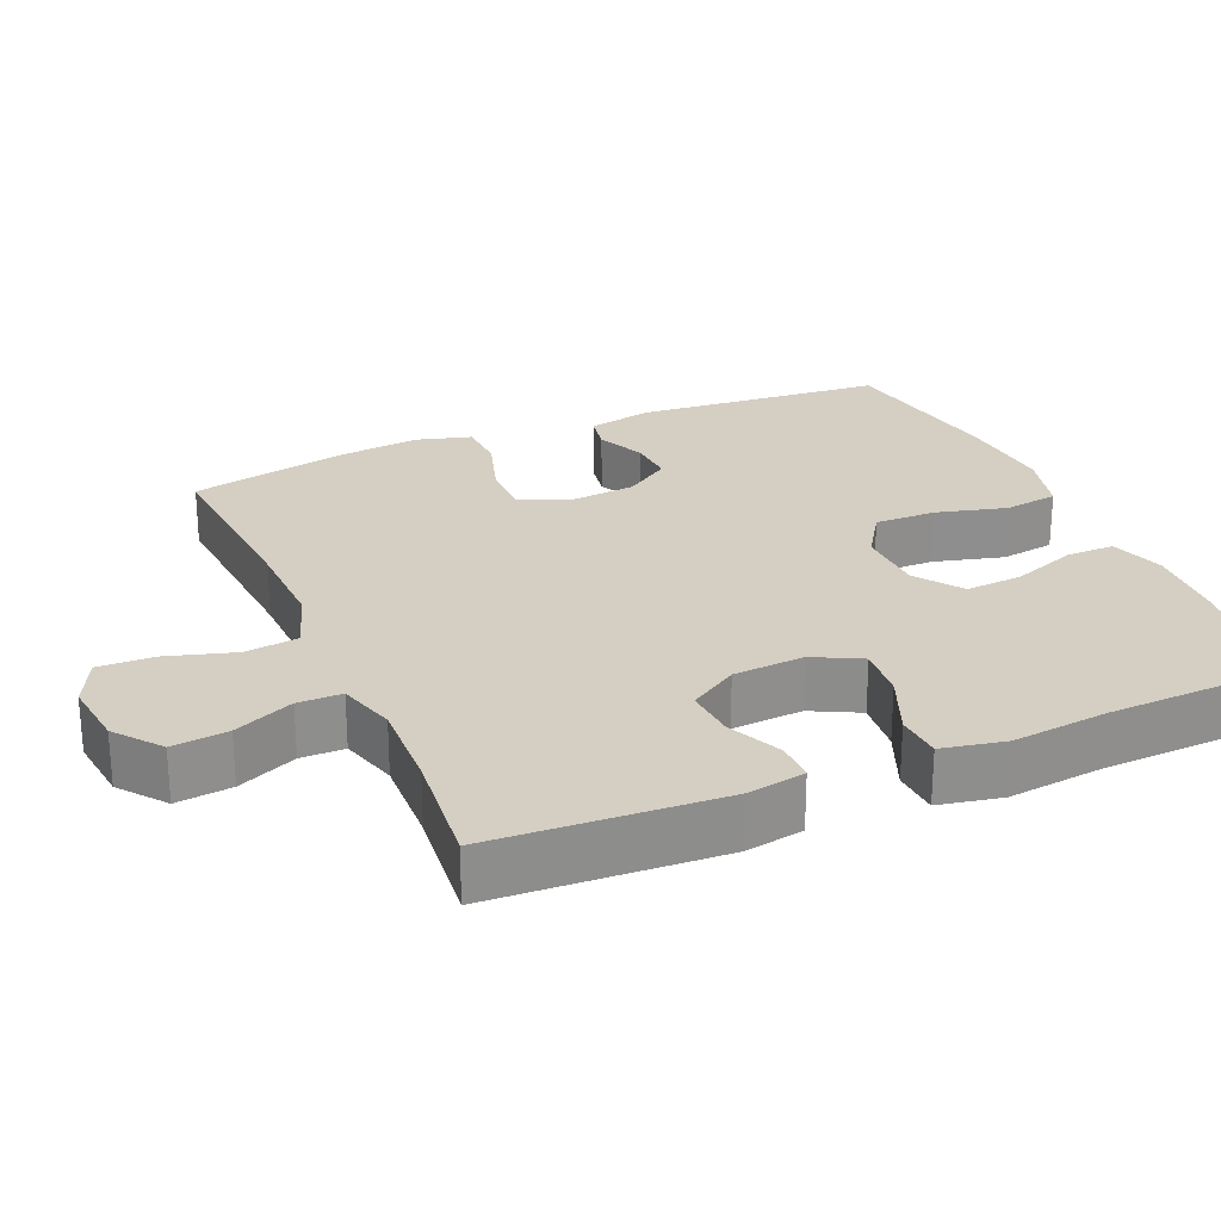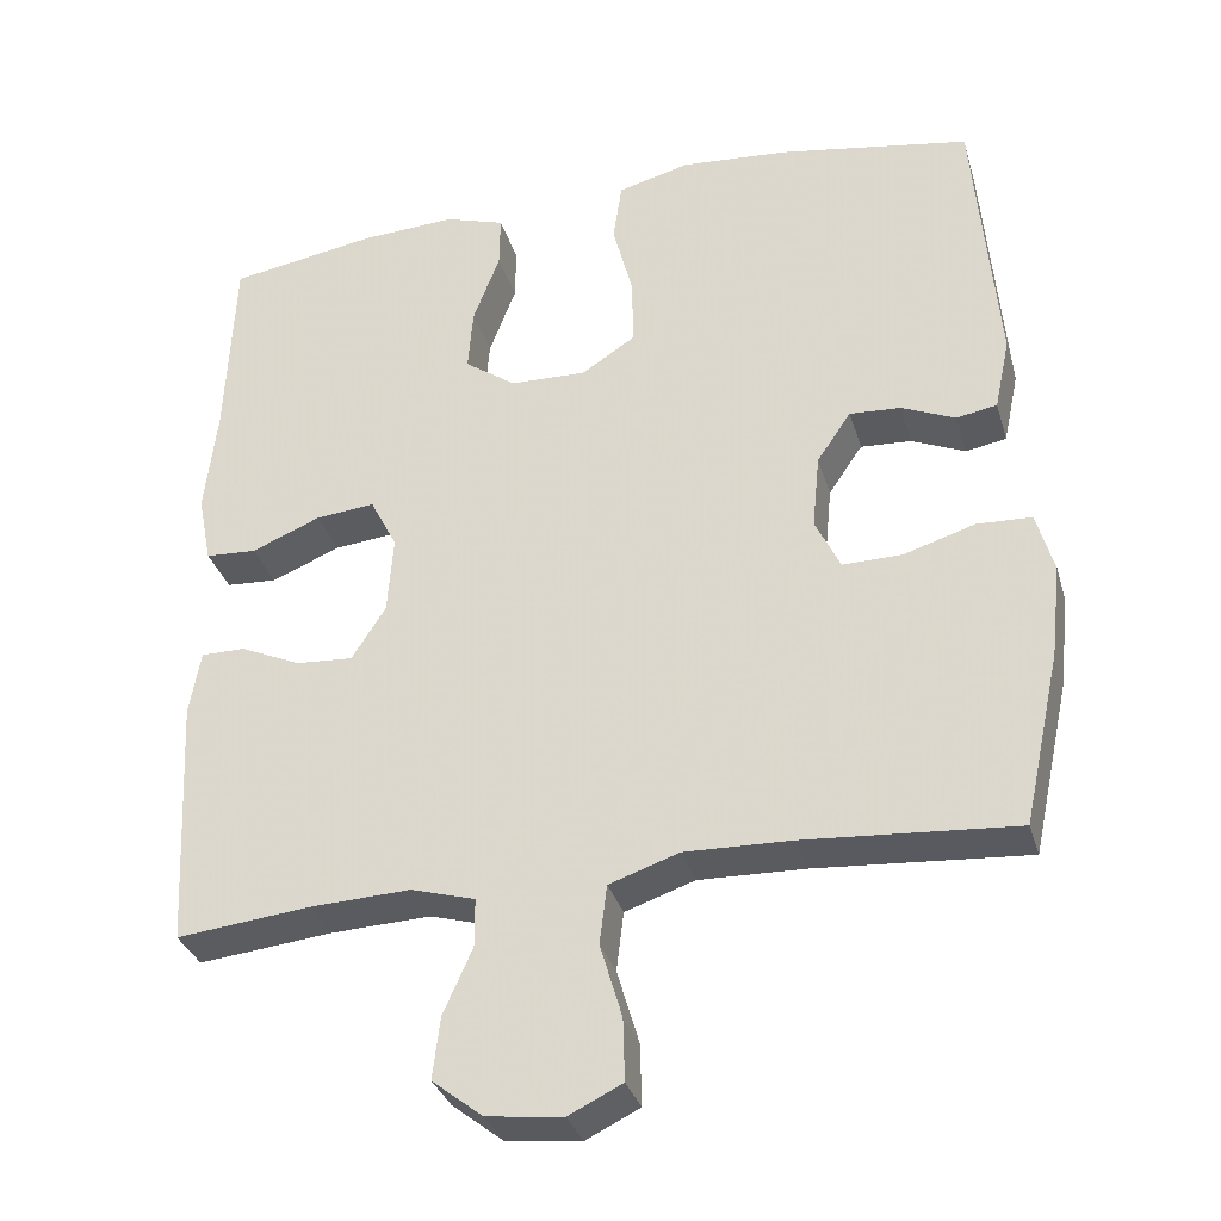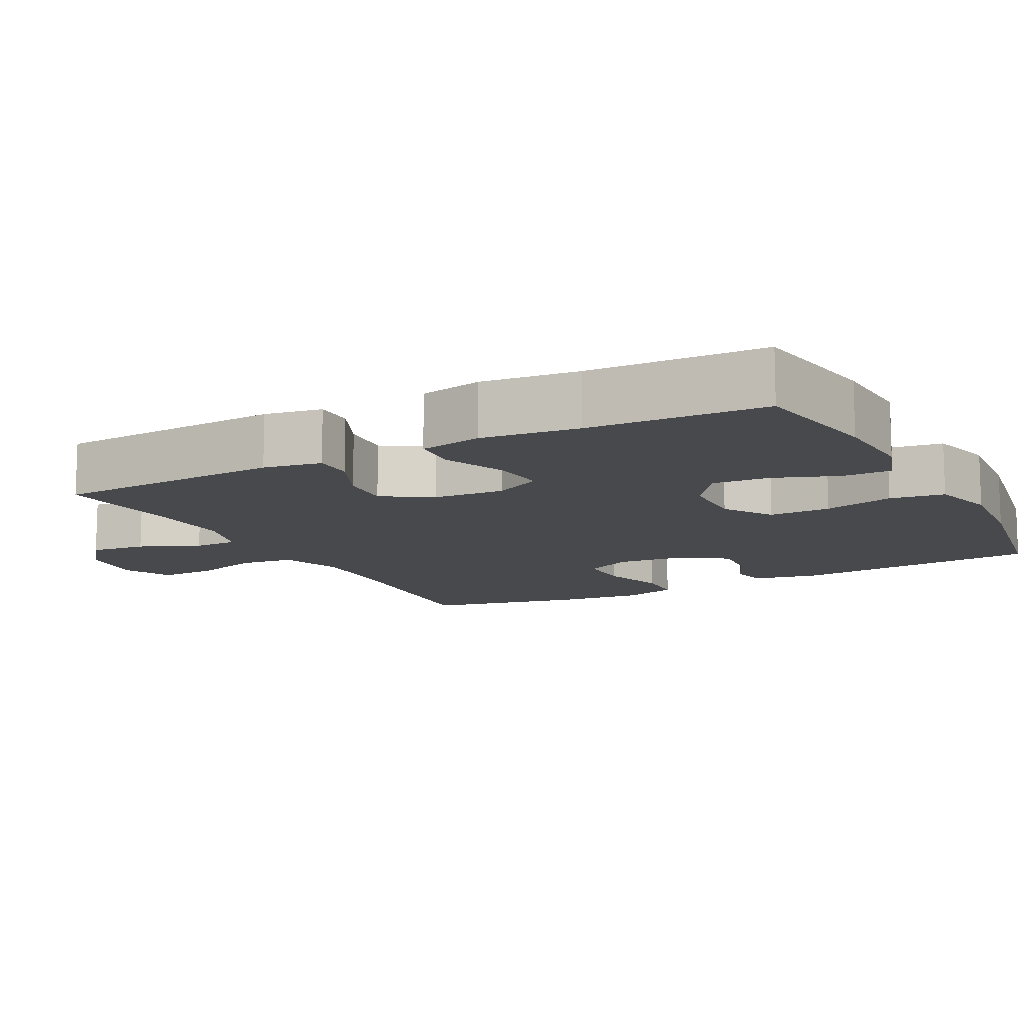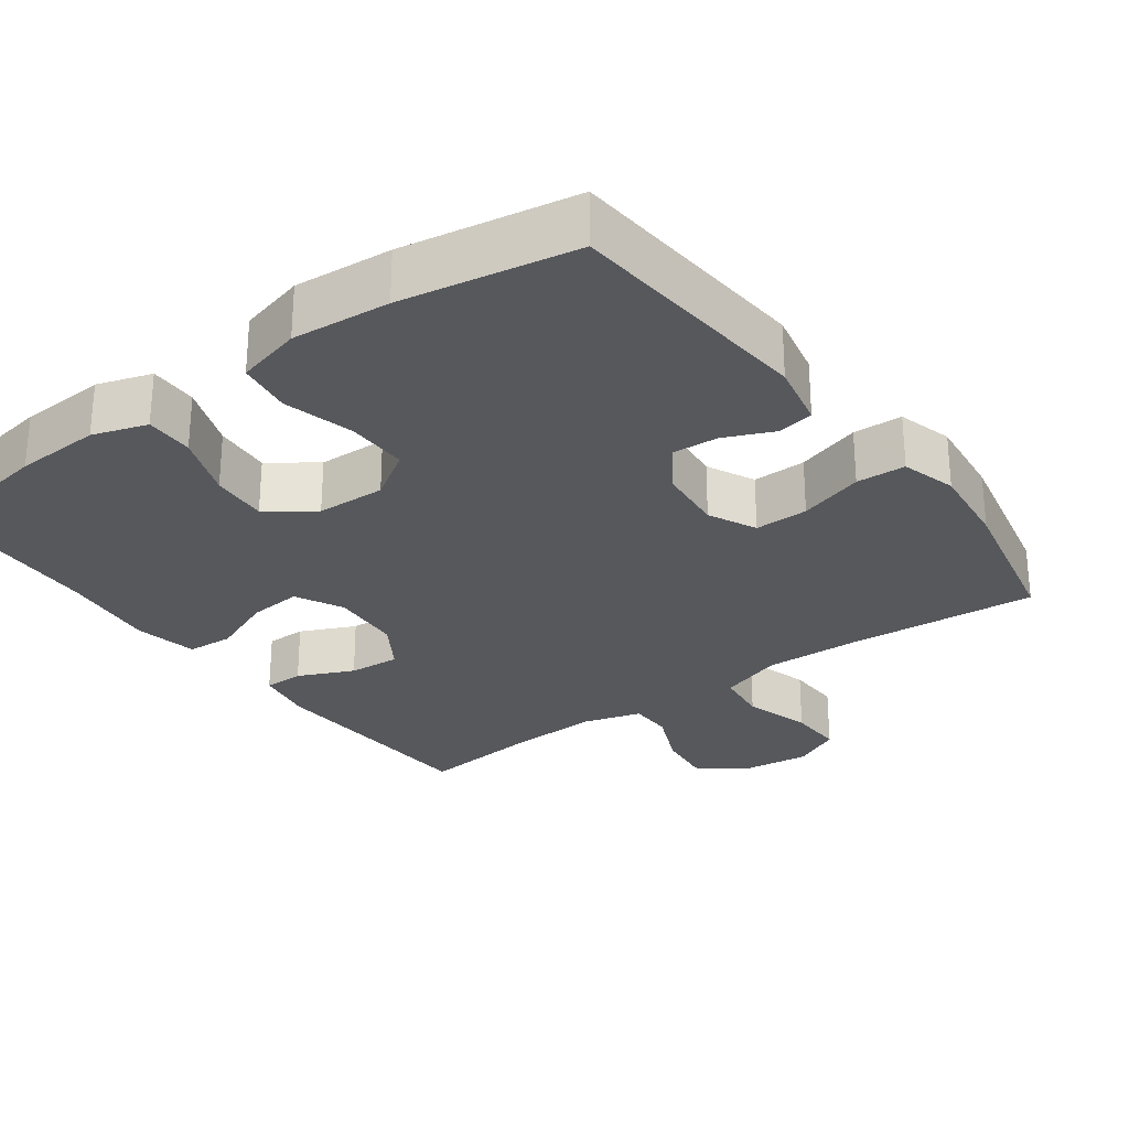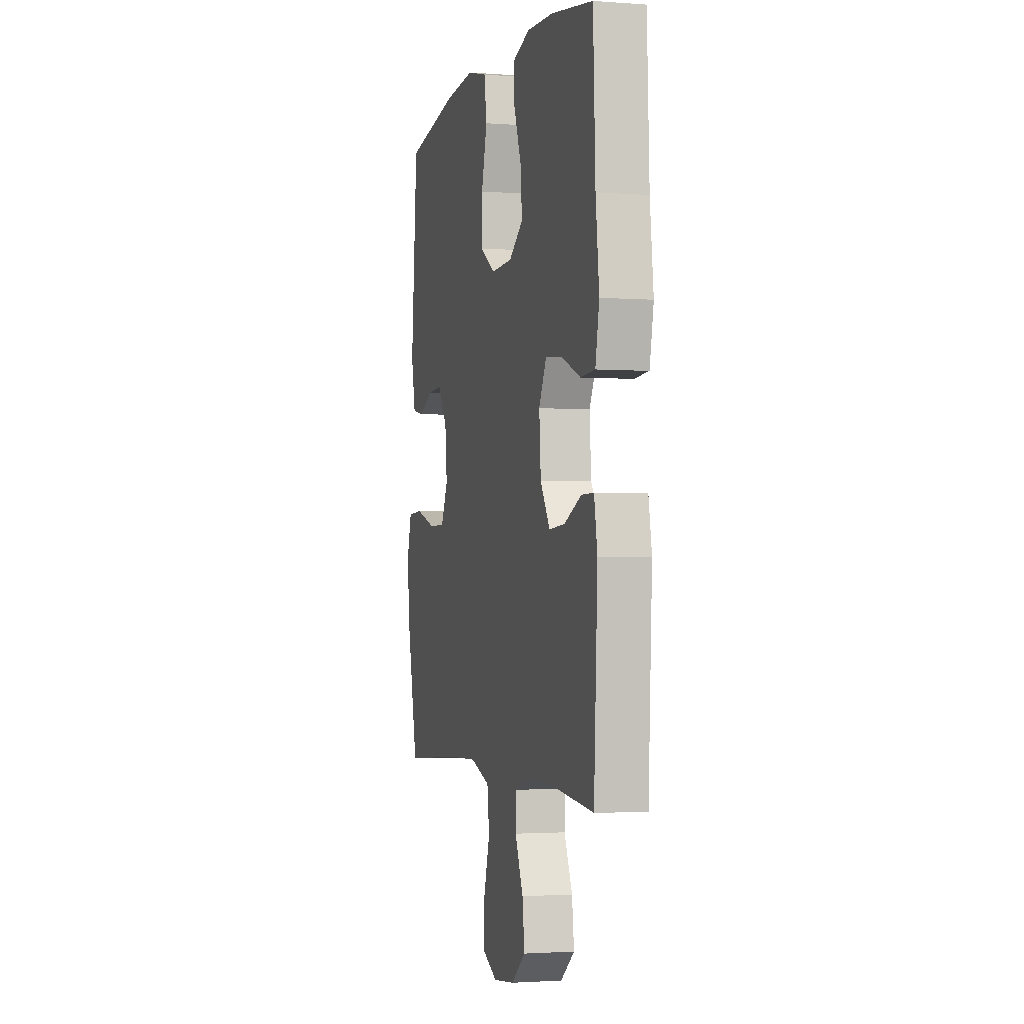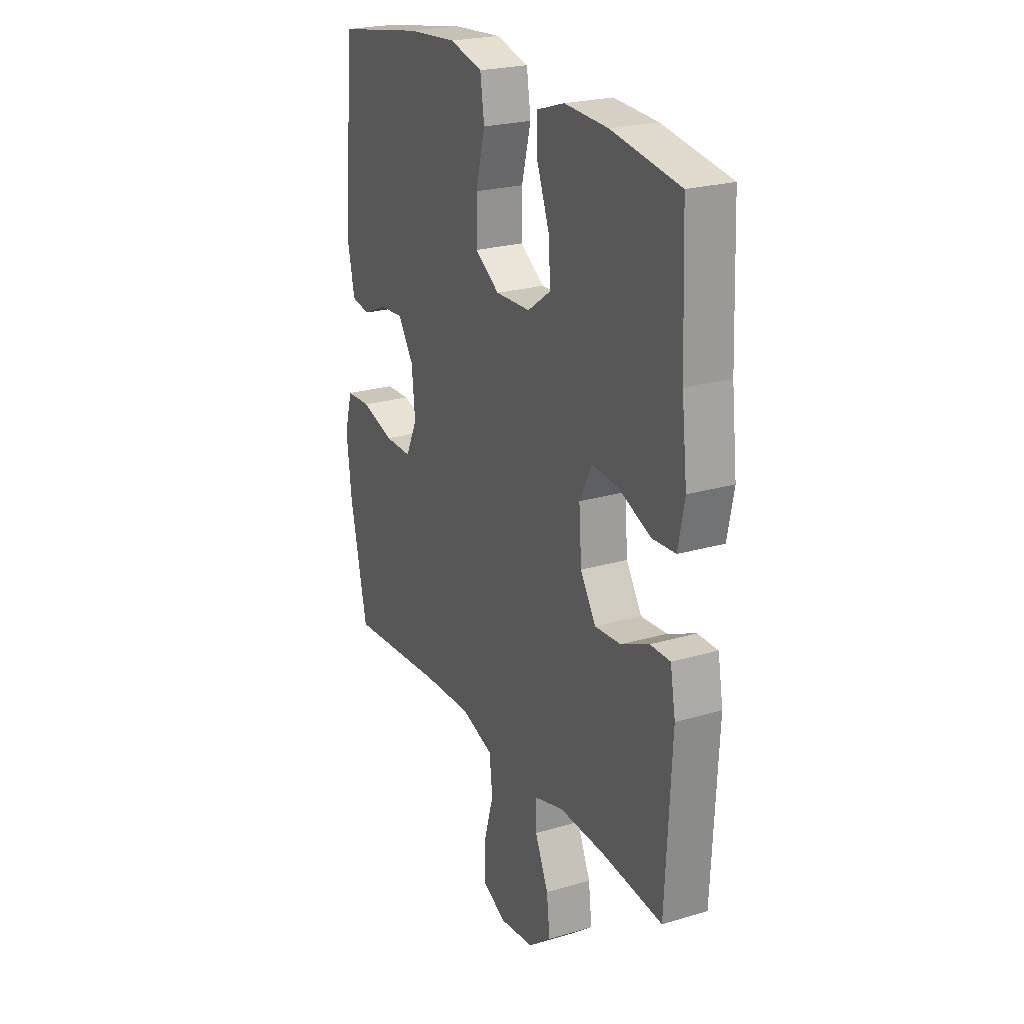
<metadata>
{"format":"obj","ext":"obj","renderer":"f3d","projection":"perspective","resolution":1024,"background":"white","views":[{"elev":25.4,"azim":-113.2,"up":"+Y"},{"elev":-33.2,"azim":15.8,"up":"+Z"},{"elev":-12.0,"azim":-62.1,"up":"+Y"},{"elev":-27.7,"azim":36.3,"up":"+Y"},{"elev":-2.2,"azim":-105.0,"up":"+Z"},{"elev":23.5,"azim":-116.4,"up":"+Z"}]}
</metadata>
<code>
v 0.5 0.07 0.5
v 0.528 0.07 0.161
v 0.509 0.07 0.072
v 0.459 0.07 0.063
v 0.393 0.07 0.092
v 0.33 0.07 0.096
v 0.288 0.07 0.034
v 0.279 0.07 -0.058
v 0.31 0.07 -0.123
v 0.383 0.07 -0.122
v 0.471 0.07 -0.095
v 0.538 0.07 -0.098
v 0.559 0.07 -0.173
v 0.546 0.07 -0.288
v 0.5 0.07 -0.5
v 0.239 0.07 -0.48
v 0.109 0.07 -0.476
v 0.023 0.07 -0.505
v 0.014 0.07 -0.578
v 0.041 0.07 -0.67
v 0.043 0.07 -0.746
v -0.023 0.07 -0.778
v -0.116 0.07 -0.767
v -0.178 0.07 -0.718
v -0.169 0.07 -0.642
v -0.133 0.07 -0.561
v -0.133 0.07 -0.501
v -0.212 0.07 -0.478
v -0.336 0.07 -0.483
v -0.5 0.07 -0.5
v -0.516 0.07 -0.188
v -0.502 0.07 -0.109
v -0.448 0.07 -0.109
v -0.373 0.07 -0.143
v -0.303 0.07 -0.148
v -0.261 0.07 -0.082
v -0.254 0.07 0.015
v -0.287 0.07 0.08
v -0.36 0.07 0.073
v -0.445 0.07 0.038
v -0.508 0.07 0.042
v -0.525 0.07 0.128
v -0.51 0.07 0.26
v -0.5 0.07 0.5
v -0.317 0.07 0.53
v -0.2 0.07 0.536
v -0.126 0.07 0.512
v -0.127 0.07 0.446
v -0.16 0.07 0.358
v -0.166 0.07 0.28
v -0.103 0.07 0.235
v -0.009 0.07 0.232
v 0.057 0.07 0.275
v 0.056 0.07 0.359
v 0.031 0.07 0.455
v 0.042 0.07 0.529
v 0.131 0.07 0.552
v 0.264 0.07 0.541
v 0.5 0 0.5
v 0.528 0 0.161
v 0.509 0 0.072
v 0.459 0 0.063
v 0.393 0 0.092
v 0.33 0 0.096
v 0.288 0 0.034
v 0.279 0 -0.058
v 0.31 0 -0.123
v 0.383 0 -0.122
v 0.471 0 -0.095
v 0.538 0 -0.098
v 0.559 0 -0.173
v 0.546 0 -0.288
v 0.5 0 -0.5
v 0.239 0 -0.48
v 0.109 0 -0.476
v 0.023 0 -0.505
v 0.014 0 -0.578
v 0.041 0 -0.67
v 0.043 0 -0.746
v -0.023 0 -0.778
v -0.116 0 -0.767
v -0.178 0 -0.718
v -0.169 0 -0.642
v -0.133 0 -0.561
v -0.133 0 -0.501
v -0.212 0 -0.478
v -0.336 0 -0.483
v -0.5 0 -0.5
v -0.516 0 -0.188
v -0.502 0 -0.109
v -0.448 0 -0.109
v -0.373 0 -0.143
v -0.303 0 -0.148
v -0.261 0 -0.082
v -0.254 0 0.015
v -0.287 0 0.08
v -0.36 0 0.073
v -0.445 0 0.038
v -0.508 0 0.042
v -0.525 0 0.128
v -0.51 0 0.26
v -0.5 0 0.5
v -0.317 0 0.53
v -0.2 0 0.536
v -0.126 0 0.512
v -0.127 0 0.446
v -0.16 0 0.358
v -0.166 0 0.28
v -0.103 0 0.235
v -0.009 0 0.232
v 0.057 0 0.275
v 0.056 0 0.359
v 0.031 0 0.455
v 0.042 0 0.529
v 0.131 0 0.552
v 0.264 0 0.541
f 3 4 5
f 2 3 5
f 1 2 5
f 58 1 5
f 57 58 5
f 56 57 5
f 55 56 5
f 54 55 5
f 53 54 5 6
f 52 53 6 7
f 51 52 7 8
f 50 51 8 9
f 47 48 49
f 46 47 49
f 45 46 49
f 44 45 49
f 43 44 49
f 43 49 50
f 42 43 50
f 41 42 50
f 40 41 50
f 39 40 50
f 38 39 50
f 37 38 50 9
f 32 33 34
f 31 32 34
f 30 31 34
f 29 30 34
f 28 29 34 35
f 27 28 35 36
f 24 25 26
f 23 24 26
f 22 23 26
f 21 22 26
f 20 21 26
f 19 20 26
f 18 19 26 27
f 36 37 9
f 27 36 9
f 18 27 9
f 17 18 9
f 14 15 16
f 13 14 16
f 12 13 16
f 11 12 16
f 10 11 16
f 9 10 16 17
f 63 62 61
f 63 61 60
f 63 60 59
f 63 59 116
f 63 116 115
f 63 115 114
f 63 114 113
f 63 113 112
f 64 63 112 111
f 65 64 111 110
f 66 65 110 109
f 67 66 109 108
f 107 106 105
f 107 105 104
f 107 104 103
f 107 103 102
f 107 102 101
f 108 107 101
f 108 101 100
f 108 100 99
f 108 99 98
f 108 98 97
f 108 97 96
f 67 108 96 95
f 92 91 90
f 92 90 89
f 92 89 88
f 92 88 87
f 93 92 87 86
f 94 93 86 85
f 84 83 82
f 84 82 81
f 84 81 80
f 84 80 79
f 84 79 78
f 84 78 77
f 85 84 77 76
f 67 95 94
f 67 94 85
f 67 85 76
f 67 76 75
f 74 73 72
f 74 72 71
f 74 71 70
f 74 70 69
f 74 69 68
f 75 74 68 67
f 1 59 60 2
f 2 60 61 3
f 3 61 62 4
f 4 62 63 5
f 5 63 64 6
f 6 64 65 7
f 7 65 66 8
f 8 66 67 9
f 9 67 68 10
f 10 68 69 11
f 11 69 70 12
f 12 70 71 13
f 13 71 72 14
f 14 72 73 15
f 15 73 74 16
f 16 74 75 17
f 17 75 76 18
f 18 76 77 19
f 19 77 78 20
f 20 78 79 21
f 21 79 80 22
f 22 80 81 23
f 23 81 82 24
f 24 82 83 25
f 25 83 84 26
f 26 84 85 27
f 27 85 86 28
f 28 86 87 29
f 29 87 88 30
f 30 88 89 31
f 31 89 90 32
f 32 90 91 33
f 33 91 92 34
f 34 92 93 35
f 35 93 94 36
f 36 94 95 37
f 37 95 96 38
f 38 96 97 39
f 39 97 98 40
f 40 98 99 41
f 41 99 100 42
f 42 100 101 43
f 43 101 102 44
f 44 102 103 45
f 45 103 104 46
f 46 104 105 47
f 47 105 106 48
f 48 106 107 49
f 49 107 108 50
f 50 108 109 51
f 51 109 110 52
f 52 110 111 53
f 53 111 112 54
f 54 112 113 55
f 55 113 114 56
f 56 114 115 57
f 57 115 116 58
f 58 116 59 1

</code>
